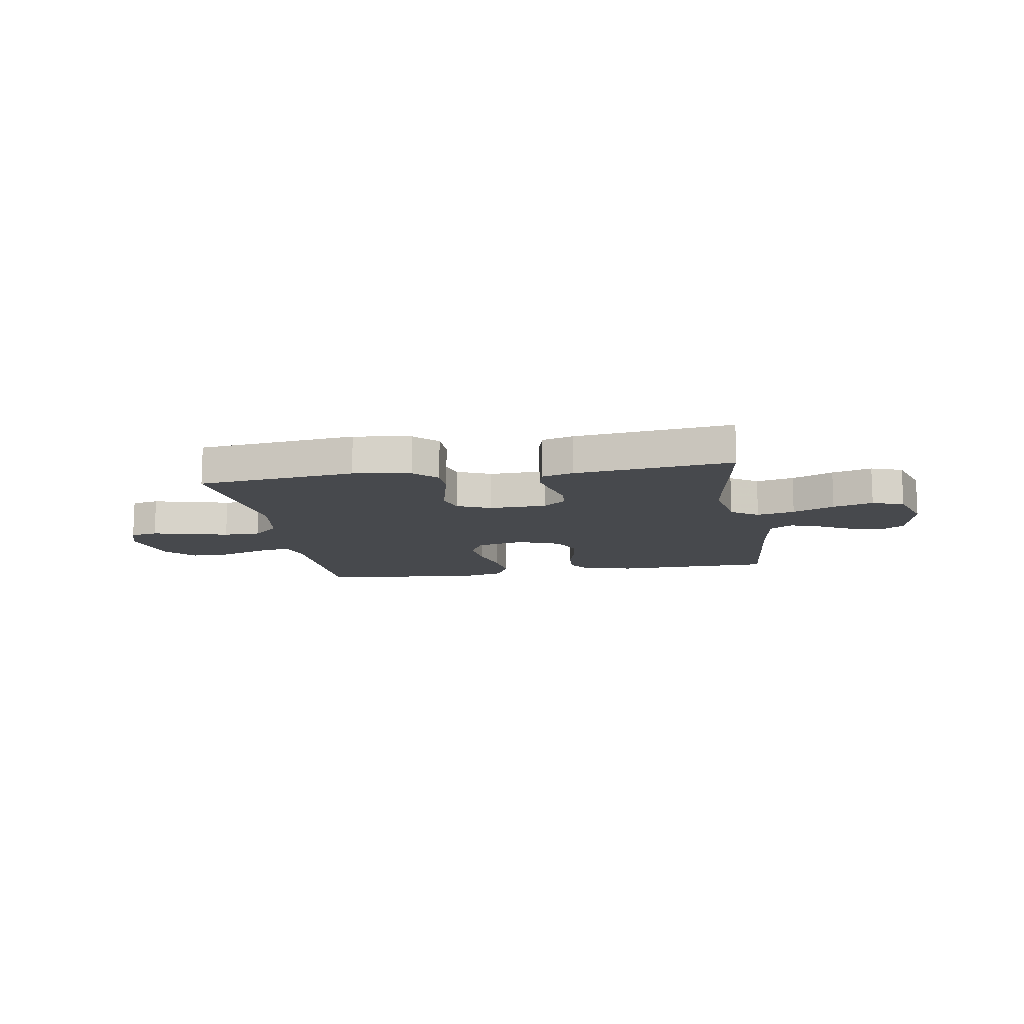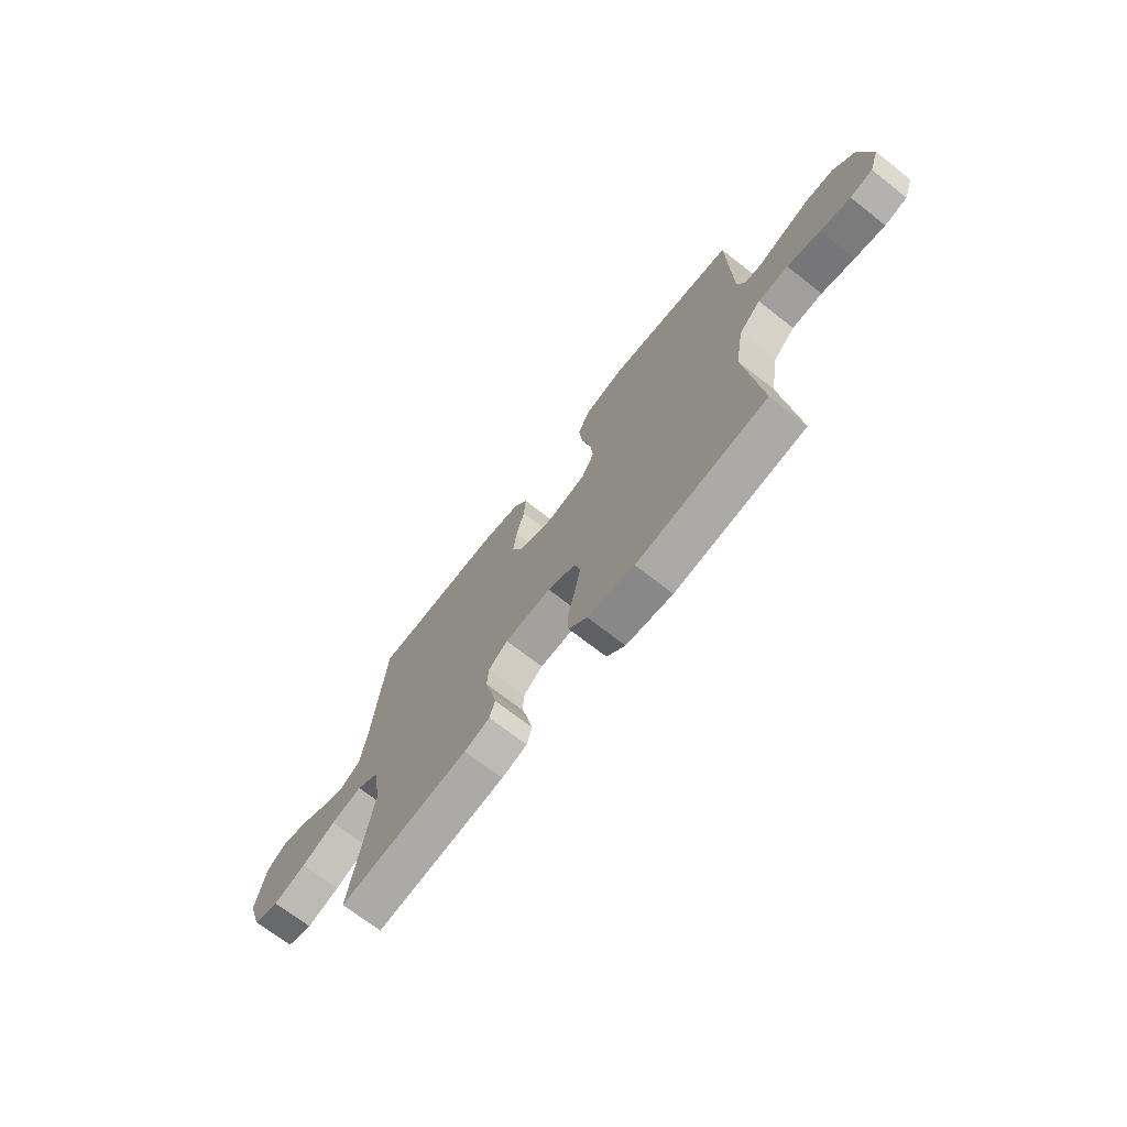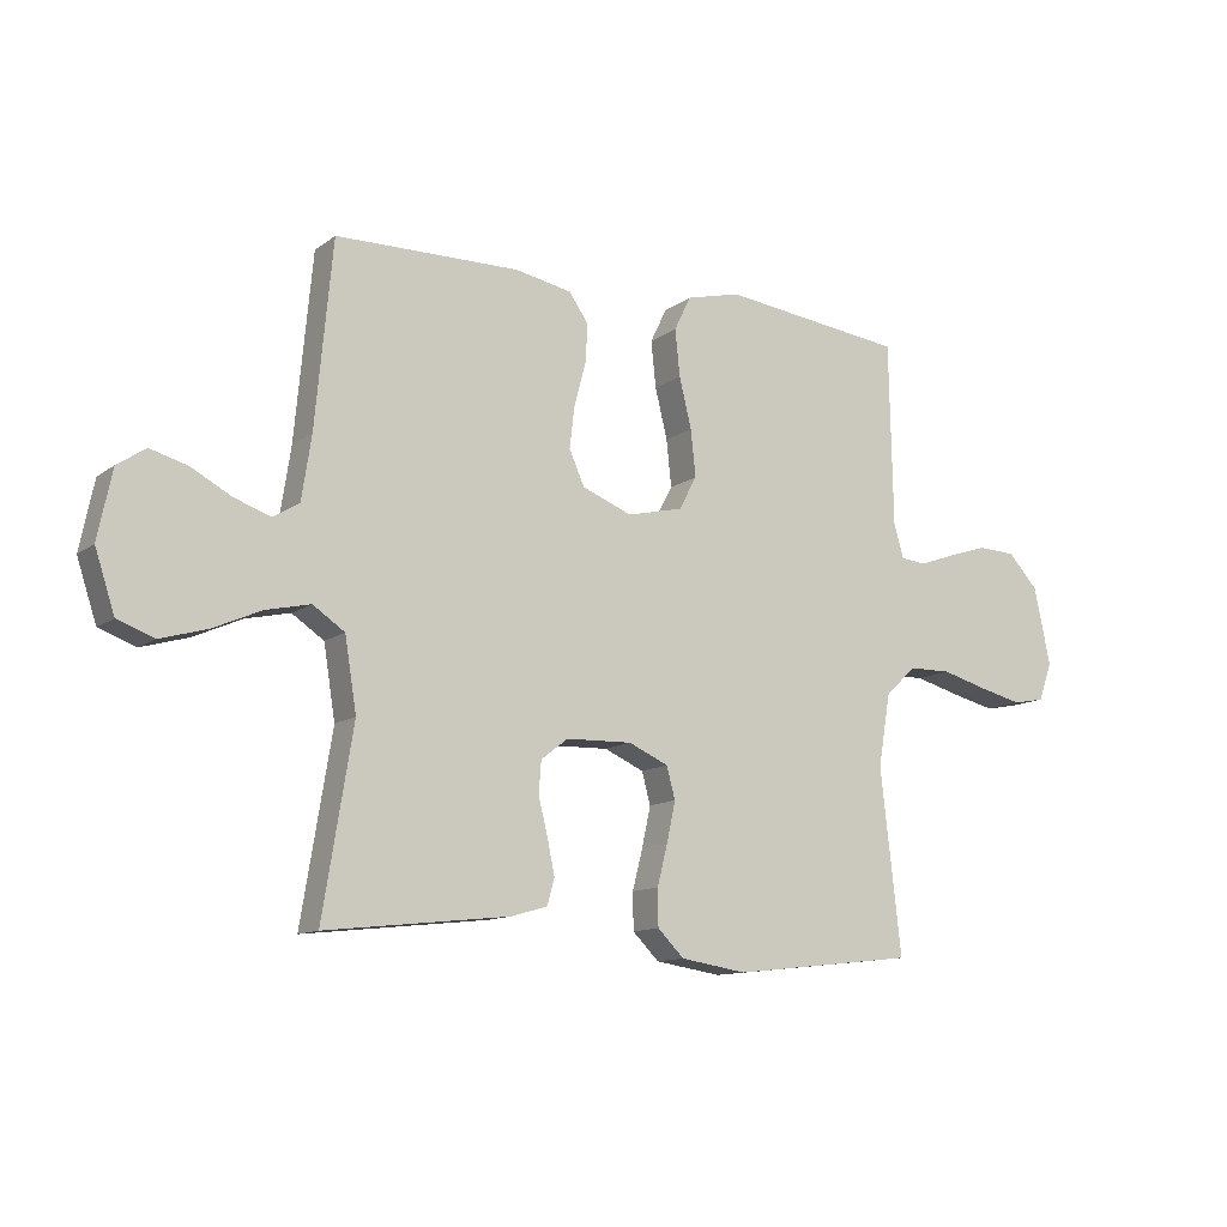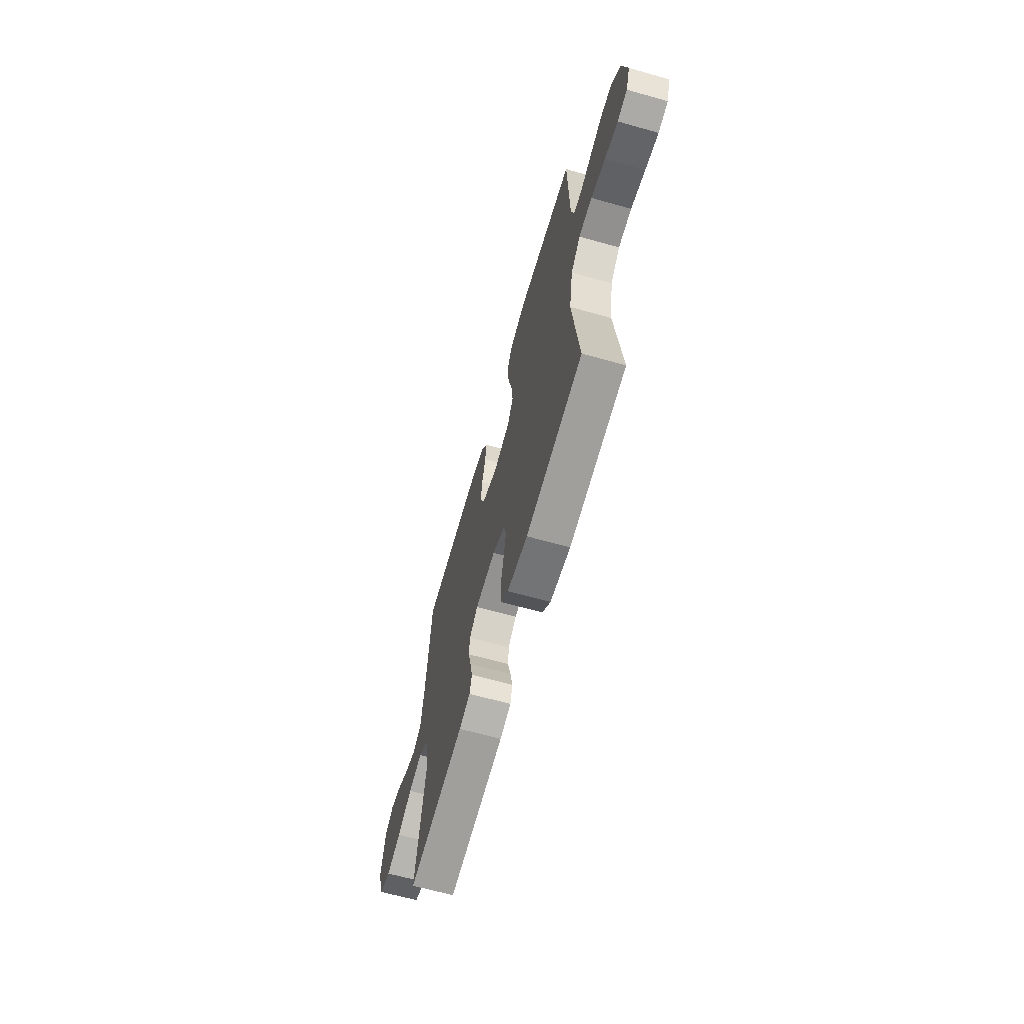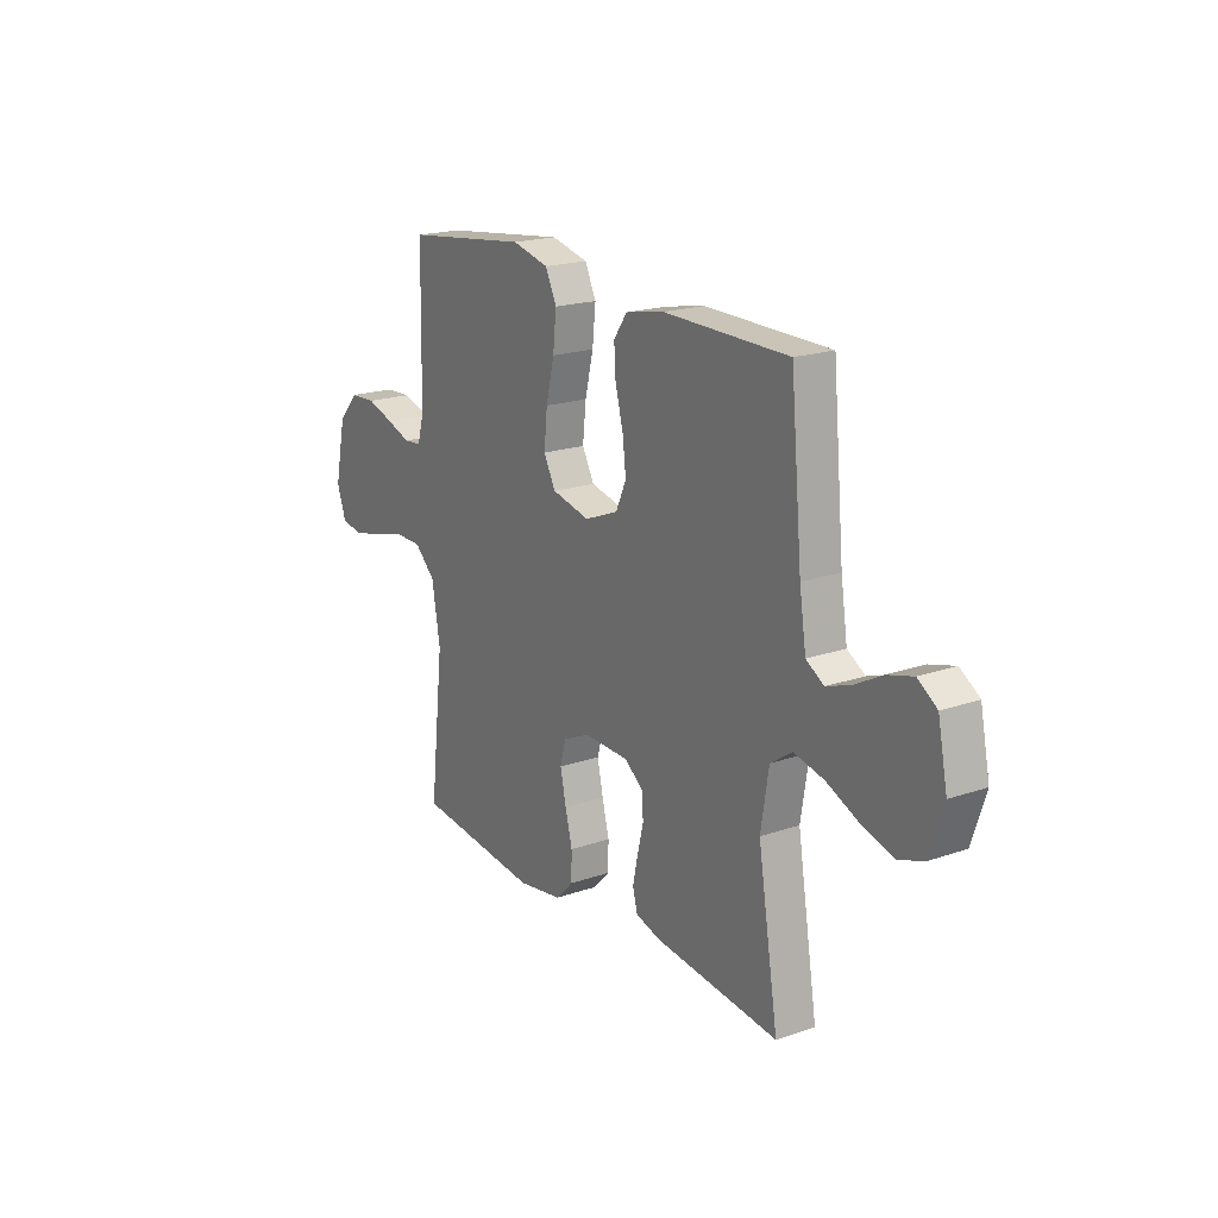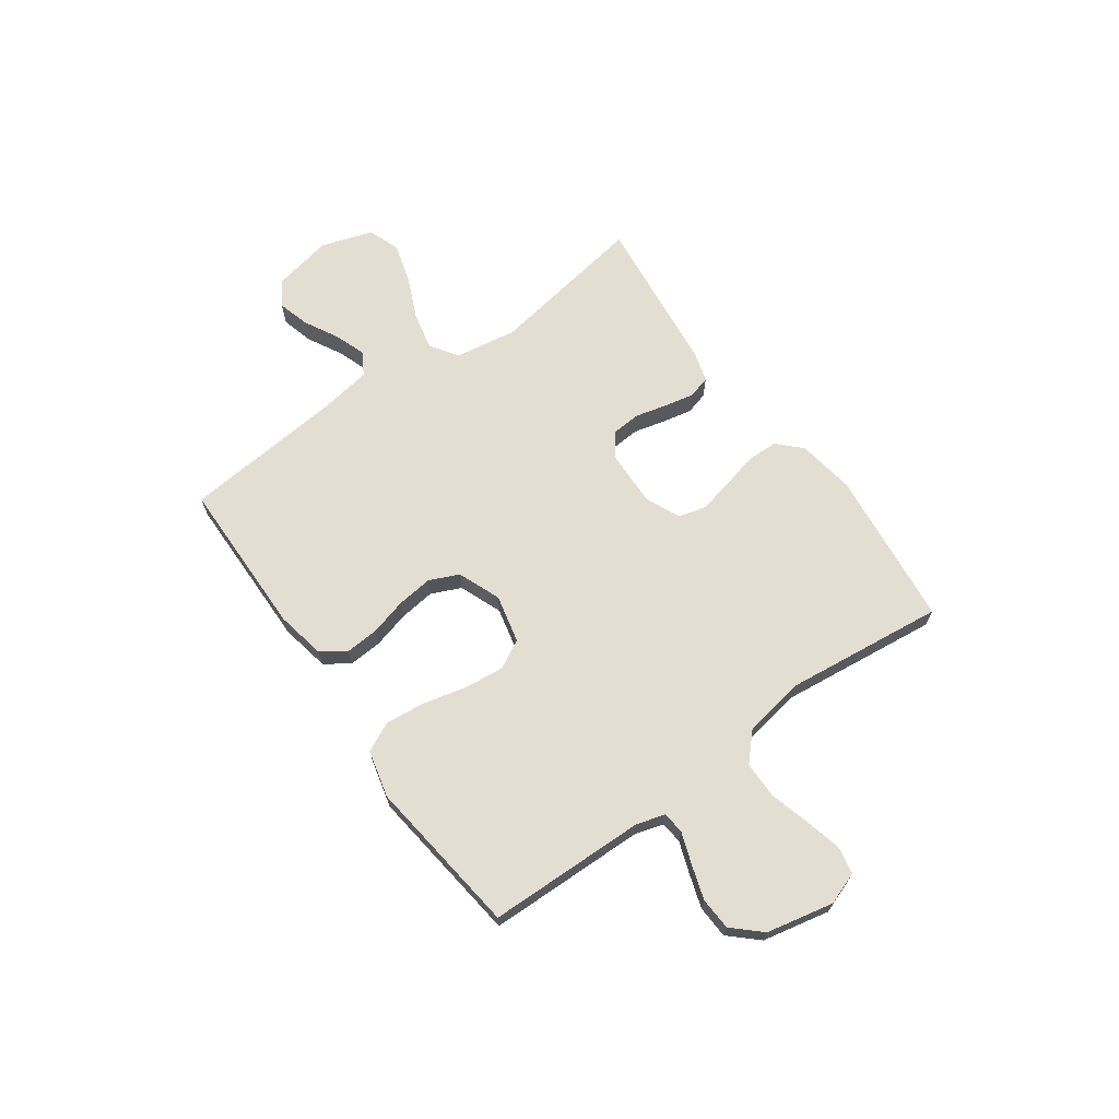
<metadata>
{"format":"obj","ext":"obj","renderer":"f3d","projection":"perspective","resolution":1024,"background":"white","views":[{"elev":-12.3,"azim":-170.4,"up":"+Y"},{"elev":-70.7,"azim":52.0,"up":"+Z"},{"elev":-11.8,"azim":-31.4,"up":"+Z"},{"elev":-64.9,"azim":74.2,"up":"+Z"},{"elev":19.3,"azim":-123.0,"up":"+Z"},{"elev":67.6,"azim":54.4,"up":"+Y"}]}
</metadata>
<code>
v 0.5 0.07 -0.5
v 0.2 0.07 -0.533
v 0.092 0.07 -0.516
v 0.049 0.07 -0.473
v 0.048 0.07 -0.413
v 0.065 0.07 -0.346
v 0.079 0.07 -0.281
v 0.065 0.07 -0.229
v 0 0.07 -0.2
v -0.108 0.07 -0.203
v -0.152 0.07 -0.237
v -0.156 0.07 -0.29
v -0.141 0.07 -0.35
v -0.129 0.07 -0.407
v -0.141 0.07 -0.45
v -0.2 0.07 -0.467
v -0.5 0.07 -0.5
v -0.451 0.07 -0.2
v -0.47 0.07 -0.082
v -0.522 0.07 -0.047
v -0.594 0.07 -0.063
v -0.673 0.07 -0.098
v -0.749 0.07 -0.12
v -0.809 0.07 -0.098
v -0.841 0.07 0
v -0.818 0.07 0.112
v -0.772 0.07 0.143
v -0.711 0.07 0.126
v -0.646 0.07 0.091
v -0.587 0.07 0.07
v -0.544 0.07 0.096
v -0.528 0.07 0.2
v -0.5 0.07 0.5
v -0.2 0.07 0.504
v -0.107 0.07 0.486
v -0.075 0.07 0.44
v -0.079 0.07 0.377
v -0.098 0.07 0.306
v -0.106 0.07 0.238
v -0.081 0.07 0.182
v 0 0.07 0.15
v 0.091 0.07 0.171
v 0.12 0.07 0.225
v 0.112 0.07 0.301
v 0.092 0.07 0.383
v 0.084 0.07 0.459
v 0.111 0.07 0.515
v 0.2 0.07 0.537
v 0.5 0.07 0.5
v 0.506 0.07 0.2
v 0.522 0.07 0.145
v 0.564 0.07 0.141
v 0.623 0.07 0.162
v 0.688 0.07 0.183
v 0.75 0.07 0.18
v 0.799 0.07 0.127
v 0.826 0.07 0
v 0.804 0.07 -0.062
v 0.752 0.07 -0.072
v 0.682 0.07 -0.055
v 0.606 0.07 -0.034
v 0.536 0.07 -0.035
v 0.486 0.07 -0.082
v 0.466 0.07 -0.2
v 0.5 0 -0.5
v 0.2 0 -0.533
v 0.092 0 -0.516
v 0.049 0 -0.473
v 0.048 0 -0.413
v 0.065 0 -0.346
v 0.079 0 -0.281
v 0.065 0 -0.229
v 0 0 -0.2
v -0.108 0 -0.203
v -0.152 0 -0.237
v -0.156 0 -0.29
v -0.141 0 -0.35
v -0.129 0 -0.407
v -0.141 0 -0.45
v -0.2 0 -0.467
v -0.5 0 -0.5
v -0.451 0 -0.2
v -0.47 0 -0.082
v -0.522 0 -0.047
v -0.594 0 -0.063
v -0.673 0 -0.098
v -0.749 0 -0.12
v -0.809 0 -0.098
v -0.841 0 0
v -0.818 0 0.112
v -0.772 0 0.143
v -0.711 0 0.126
v -0.646 0 0.091
v -0.587 0 0.07
v -0.544 0 0.096
v -0.528 0 0.2
v -0.5 0 0.5
v -0.2 0 0.504
v -0.107 0 0.486
v -0.075 0 0.44
v -0.079 0 0.377
v -0.098 0 0.306
v -0.106 0 0.238
v -0.081 0 0.182
v 0 0 0.15
v 0.091 0 0.171
v 0.12 0 0.225
v 0.112 0 0.301
v 0.092 0 0.383
v 0.084 0 0.459
v 0.111 0 0.515
v 0.2 0 0.537
v 0.5 0 0.5
v 0.506 0 0.2
v 0.522 0 0.145
v 0.564 0 0.141
v 0.623 0 0.162
v 0.688 0 0.183
v 0.75 0 0.18
v 0.799 0 0.127
v 0.826 0 0
v 0.804 0 -0.062
v 0.752 0 -0.072
v 0.682 0 -0.055
v 0.606 0 -0.034
v 0.536 0 -0.035
v 0.486 0 -0.082
v 0.466 0 -0.2
f 59 60 61
f 58 59 61
f 57 58 61
f 56 57 61
f 55 56 61
f 54 55 61
f 53 54 61
f 52 53 61
f 51 52 61 62
f 50 51 62 63
f 50 63 64
f 49 50 64
f 48 49 64
f 47 48 64
f 46 47 64
f 45 46 64
f 44 45 64
f 36 37 38
f 35 36 38
f 34 35 38
f 33 34 38
f 32 33 38
f 31 32 38 39
f 30 31 39 40
f 27 28 29
f 26 27 29
f 25 26 29
f 24 25 29
f 23 24 29
f 22 23 29
f 21 22 29
f 20 21 29 30
f 30 40 41
f 20 30 41
f 19 20 41
f 16 17 18
f 15 16 18
f 14 15 18
f 13 14 18
f 12 13 18
f 11 12 18 19
f 4 5 6
f 3 4 6
f 2 3 6
f 1 2 6
f 64 1 6
f 64 6 7
f 43 44 64
f 64 7 8
f 43 64 8
f 42 43 8
f 19 41 42
f 11 19 42
f 10 11 42
f 9 10 42
f 8 9 42
f 125 124 123
f 125 123 122
f 125 122 121
f 125 121 120
f 125 120 119
f 125 119 118
f 125 118 117
f 125 117 116
f 126 125 116 115
f 127 126 115 114
f 128 127 114
f 128 114 113
f 128 113 112
f 128 112 111
f 128 111 110
f 128 110 109
f 128 109 108
f 102 101 100
f 102 100 99
f 102 99 98
f 102 98 97
f 102 97 96
f 103 102 96 95
f 104 103 95 94
f 93 92 91
f 93 91 90
f 93 90 89
f 93 89 88
f 93 88 87
f 93 87 86
f 93 86 85
f 94 93 85 84
f 105 104 94
f 105 94 84
f 105 84 83
f 82 81 80
f 82 80 79
f 82 79 78
f 82 78 77
f 82 77 76
f 83 82 76 75
f 70 69 68
f 70 68 67
f 70 67 66
f 70 66 65
f 70 65 128
f 71 70 128
f 128 108 107
f 72 71 128
f 72 128 107
f 72 107 106
f 106 105 83
f 106 83 75
f 106 75 74
f 106 74 73
f 106 73 72
f 1 65 66 2
f 2 66 67 3
f 3 67 68 4
f 4 68 69 5
f 5 69 70 6
f 6 70 71 7
f 7 71 72 8
f 8 72 73 9
f 9 73 74 10
f 10 74 75 11
f 11 75 76 12
f 12 76 77 13
f 13 77 78 14
f 14 78 79 15
f 15 79 80 16
f 16 80 81 17
f 17 81 82 18
f 18 82 83 19
f 19 83 84 20
f 20 84 85 21
f 21 85 86 22
f 22 86 87 23
f 23 87 88 24
f 24 88 89 25
f 25 89 90 26
f 26 90 91 27
f 27 91 92 28
f 28 92 93 29
f 29 93 94 30
f 30 94 95 31
f 31 95 96 32
f 32 96 97 33
f 33 97 98 34
f 34 98 99 35
f 35 99 100 36
f 36 100 101 37
f 37 101 102 38
f 38 102 103 39
f 39 103 104 40
f 40 104 105 41
f 41 105 106 42
f 42 106 107 43
f 43 107 108 44
f 44 108 109 45
f 45 109 110 46
f 46 110 111 47
f 47 111 112 48
f 48 112 113 49
f 49 113 114 50
f 50 114 115 51
f 51 115 116 52
f 52 116 117 53
f 53 117 118 54
f 54 118 119 55
f 55 119 120 56
f 56 120 121 57
f 57 121 122 58
f 58 122 123 59
f 59 123 124 60
f 60 124 125 61
f 61 125 126 62
f 62 126 127 63
f 63 127 128 64
f 64 128 65 1

</code>
